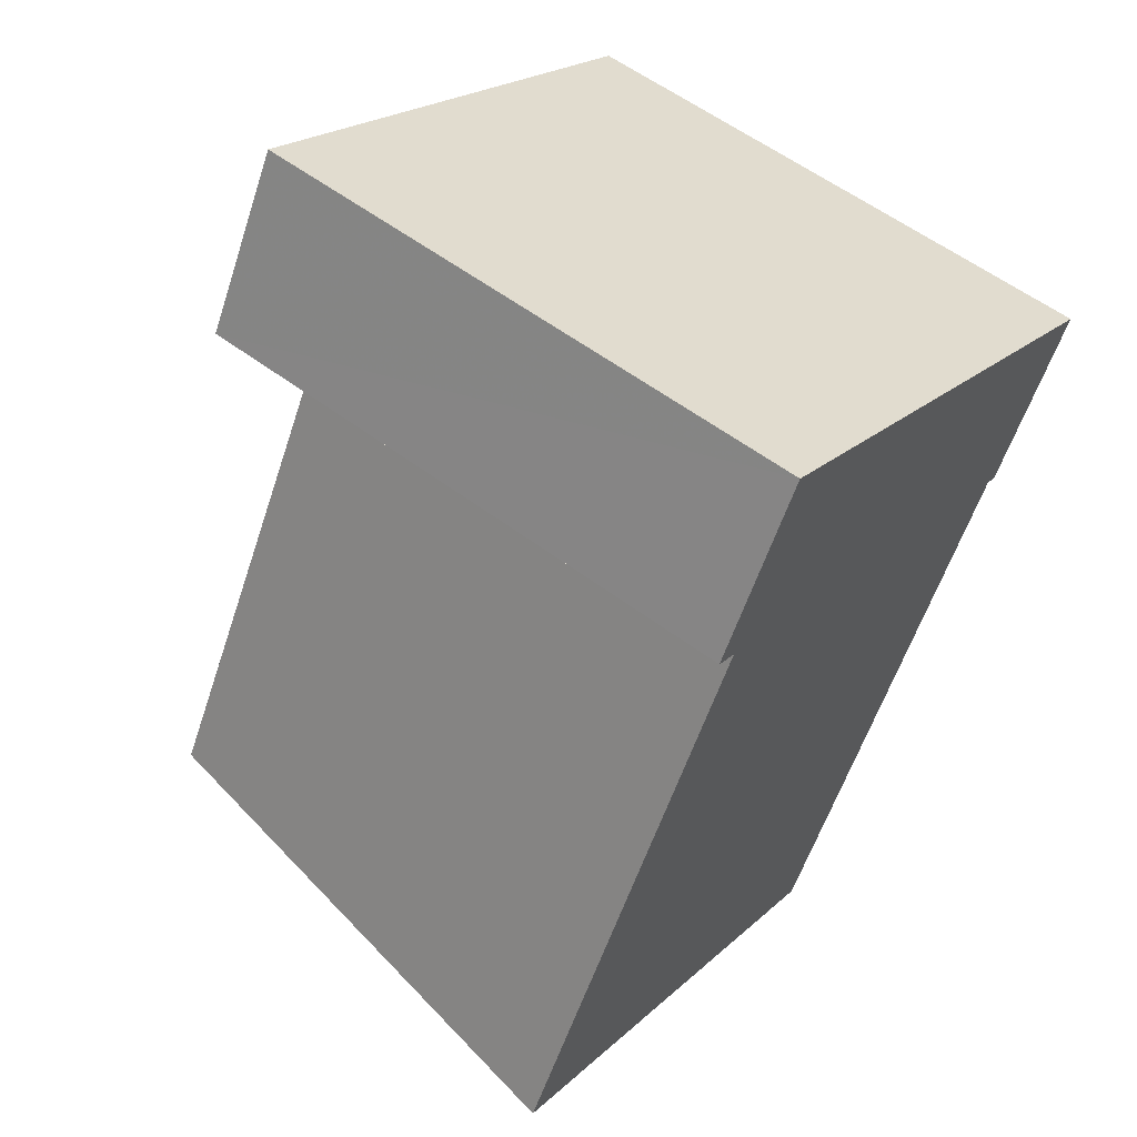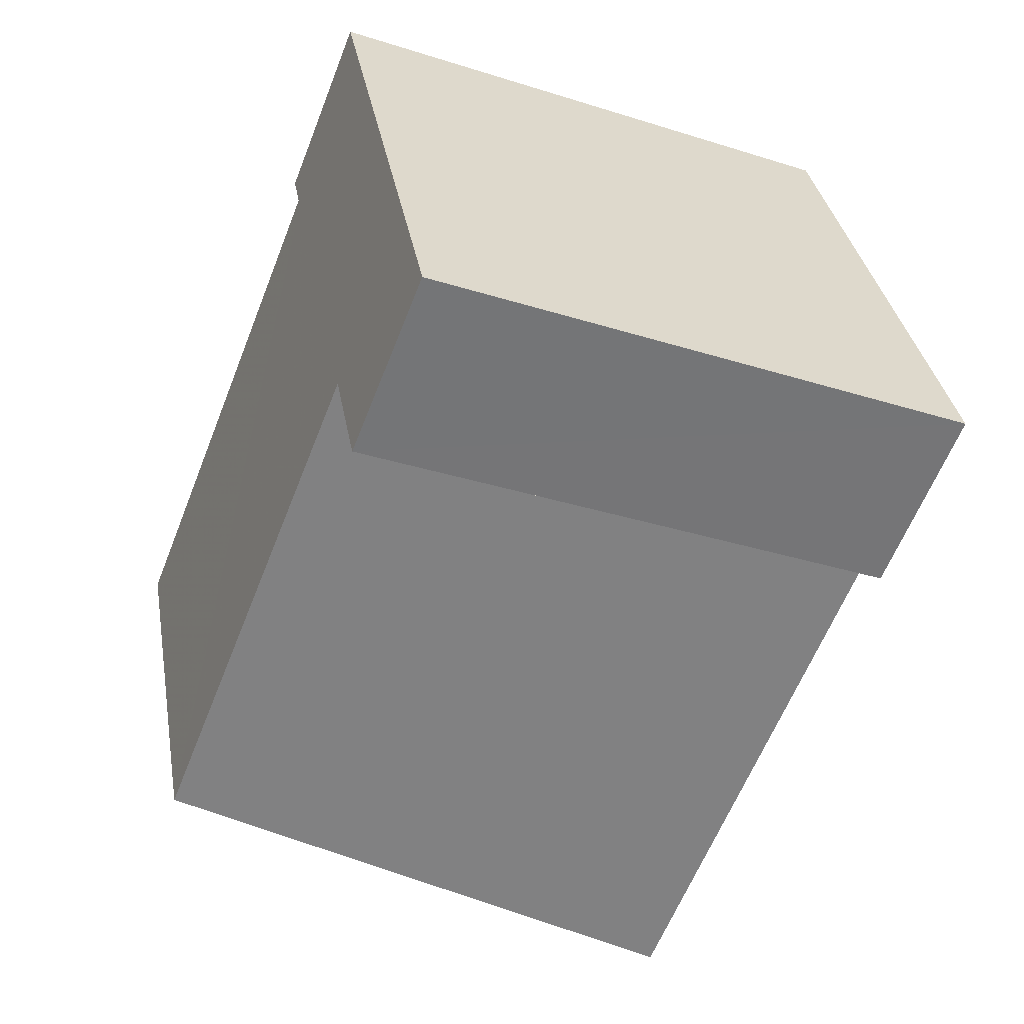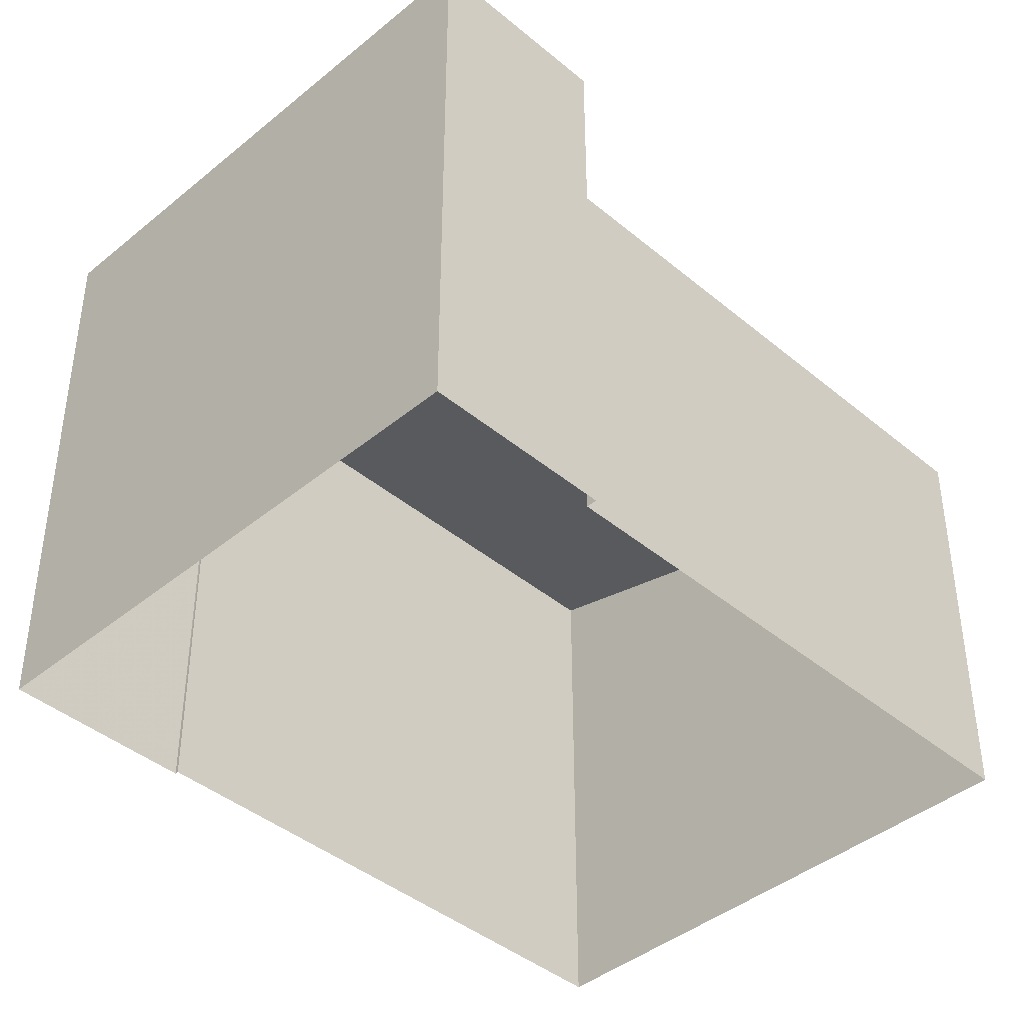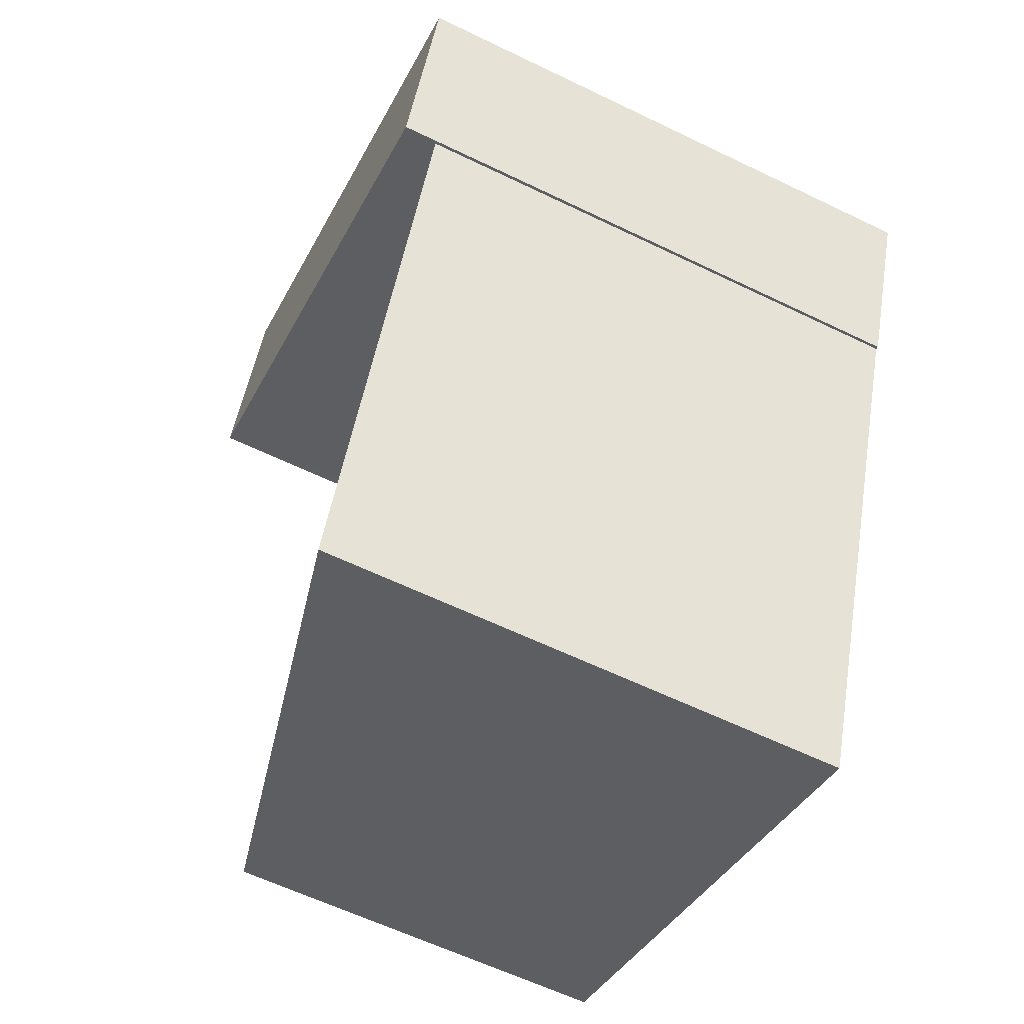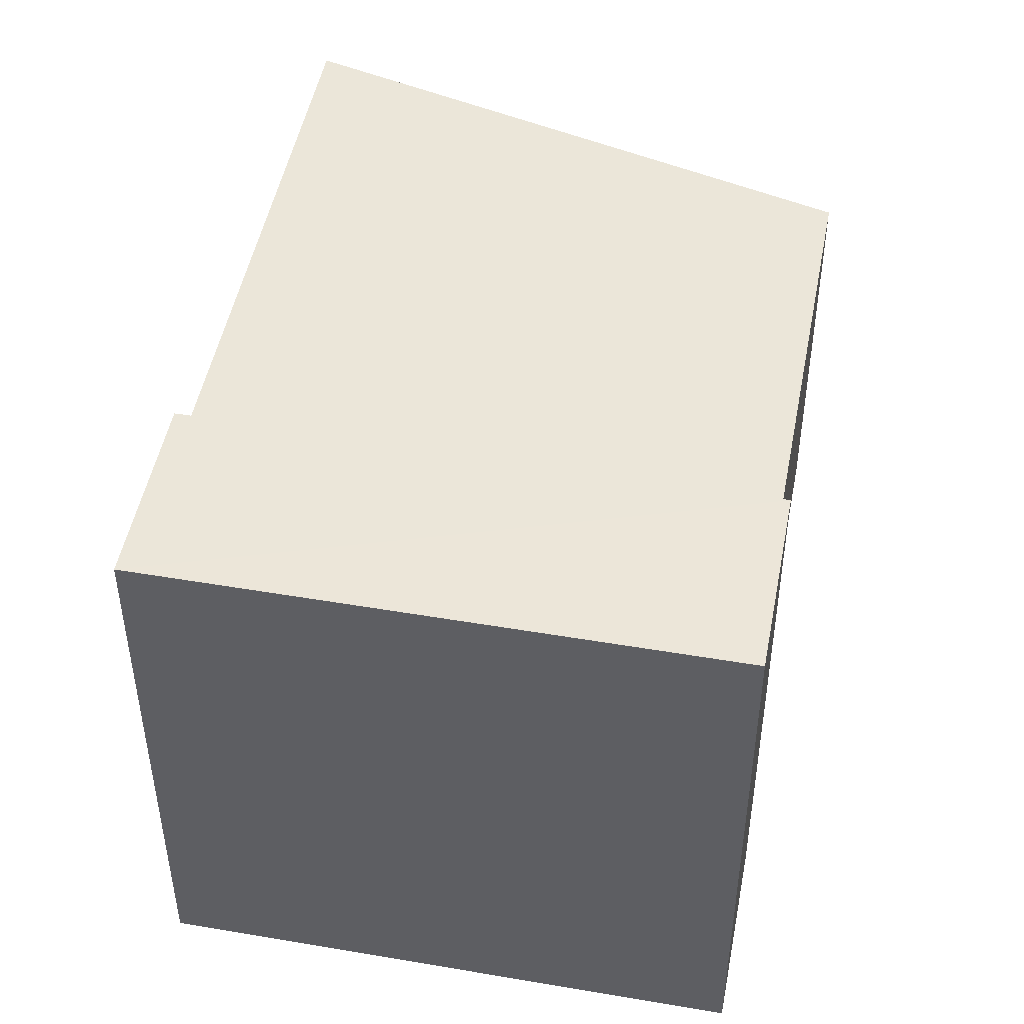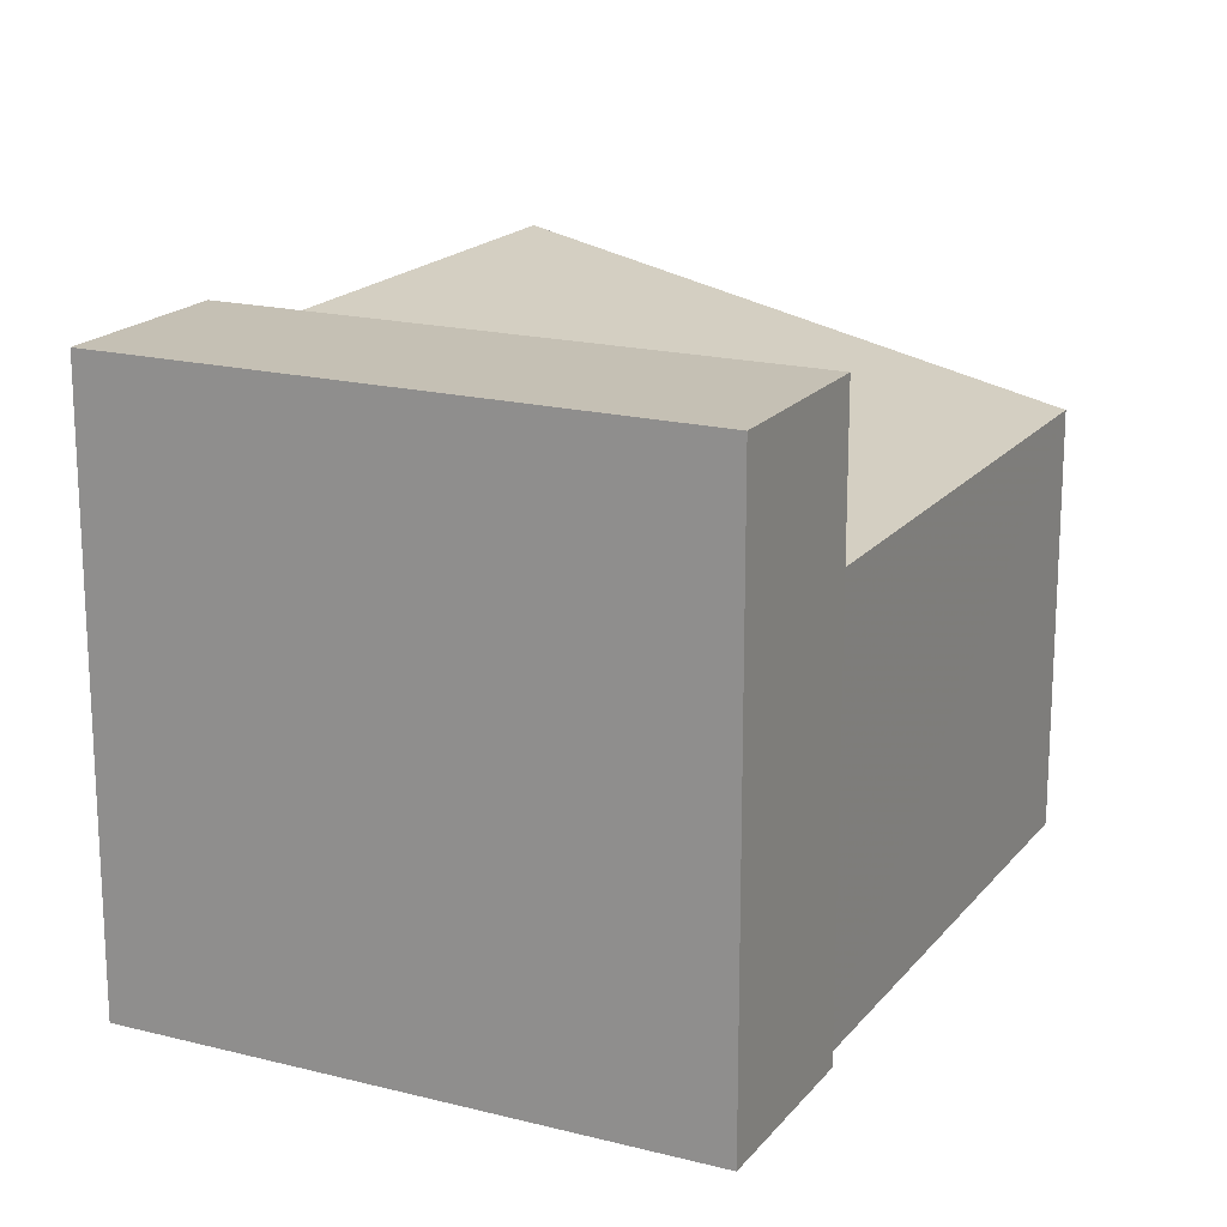
<metadata>
{"format":"obj","ext":"obj","renderer":"f3d","projection":"perspective","resolution":1024,"background":"white","views":[{"elev":20.7,"azim":32.1,"up":"+Y"},{"elev":33.9,"azim":-9.7,"up":"+Y"},{"elev":-41.7,"azim":-156.7,"up":"+Z"},{"elev":-60.9,"azim":63.7,"up":"+Y"},{"elev":48.7,"azim":169.3,"up":"+Z"},{"elev":18.3,"azim":-175.3,"up":"+Z"}]}
</metadata>
<code>
v -5516 -3.636e+04 2.824
v -5514 -3.636e+04 2.826
v -5511 -3.637e+04 2.823
v -5509 -3.636e+04 2.825
v -5509 -3.636e+04 2.825
v -5508 -3.636e+04 2.825
v -5514 -3.636e+04 2.826
v -5513 -3.636e+04 2.826
v -5514 -3.636e+04 6.983
v -5516 -3.636e+04 6.981
v -5511 -3.637e+04 8.246
v -5509 -3.636e+04 8.249
v -5514 -3.636e+04 8.61
v -5509 -3.636e+04 8.609
v -5508 -3.636e+04 8.61
v -5513 -3.636e+04 8.611
f 1 2 3
f 4 5 6
f 3 2 5
f 2 7 8
f 6 2 8
f 5 2 6
f 9 10 11
f 12 9 11
f 13 14 15
f 16 13 15
f 5 11 3
f 5 12 11
f 10 1 3
f 11 10 3
f 2 1 10
f 9 2 10
f 5 4 12
f 4 14 12
f 2 9 7
f 12 14 13
f 9 12 13
f 7 9 13
f 6 14 4
f 6 15 14
f 13 16 8
f 7 13 8
f 15 6 8
f 16 15 8

</code>
